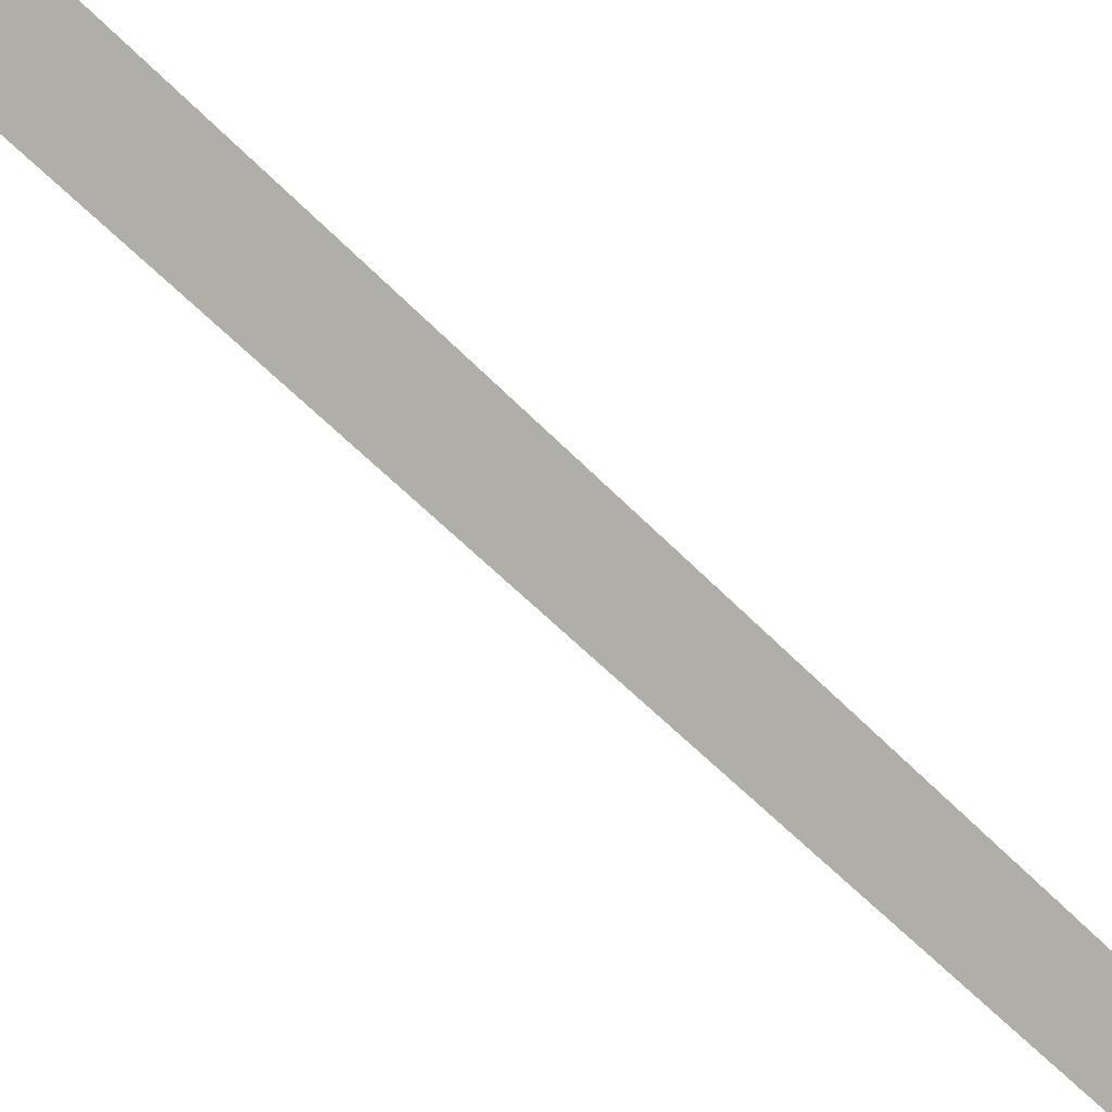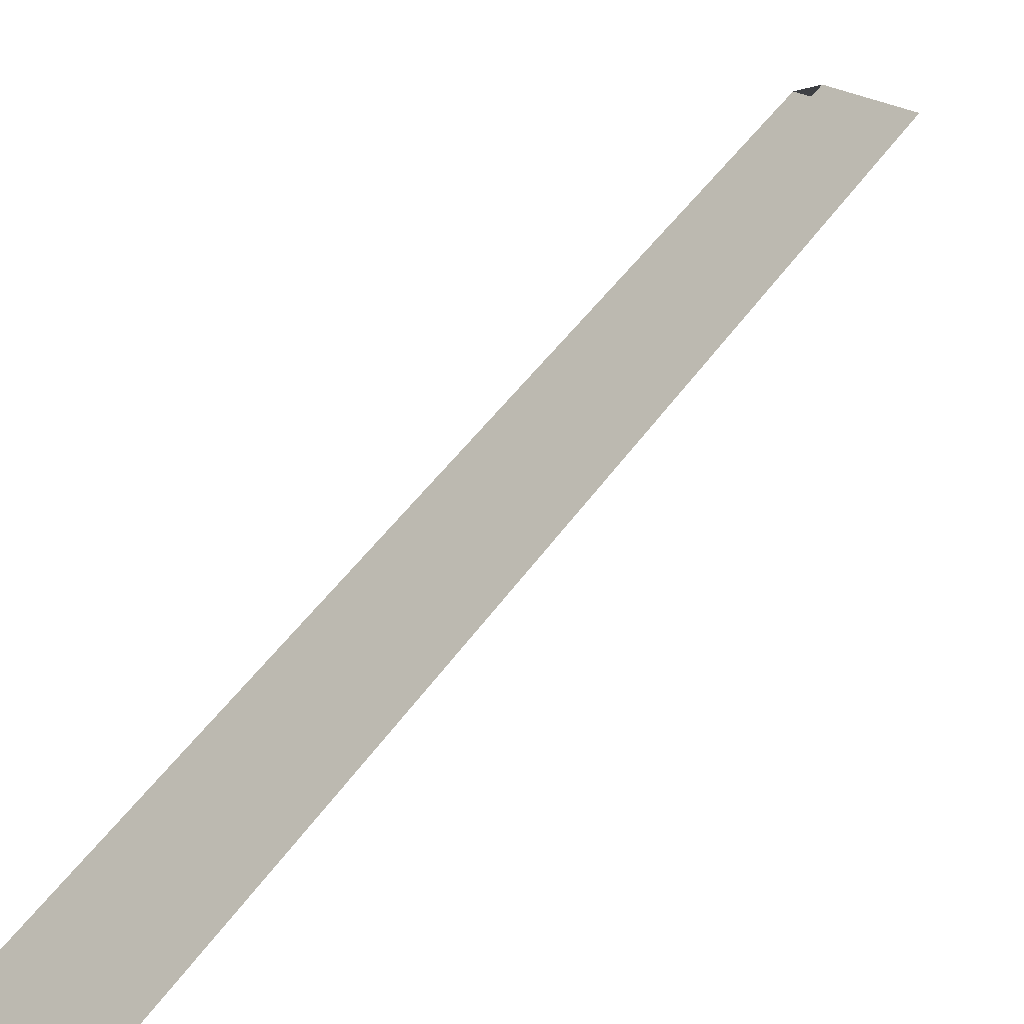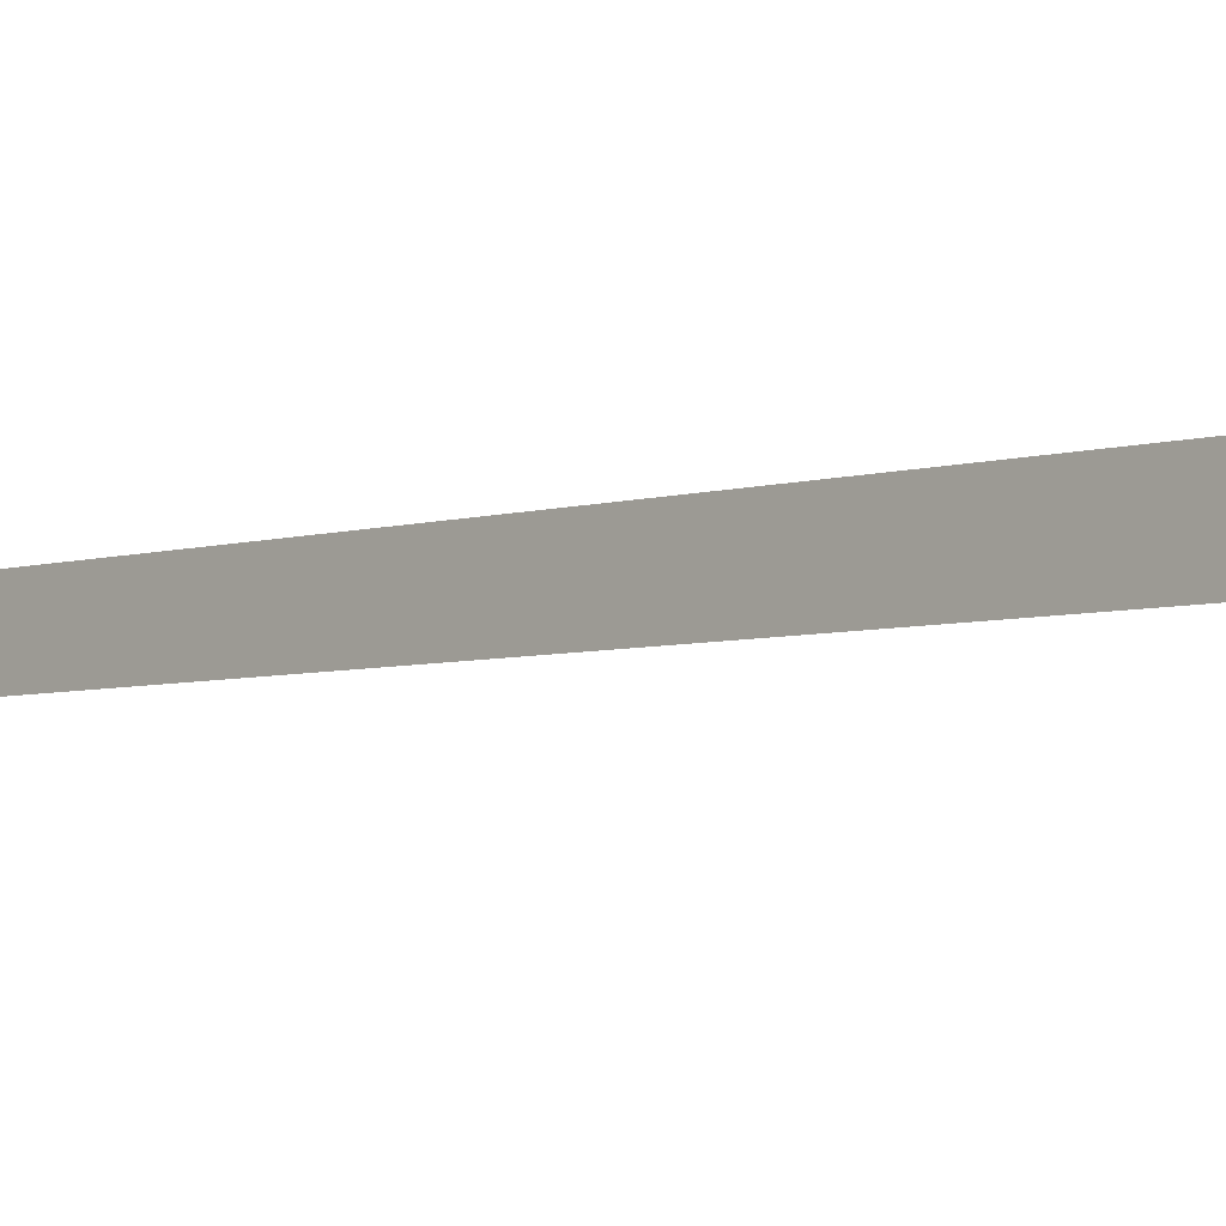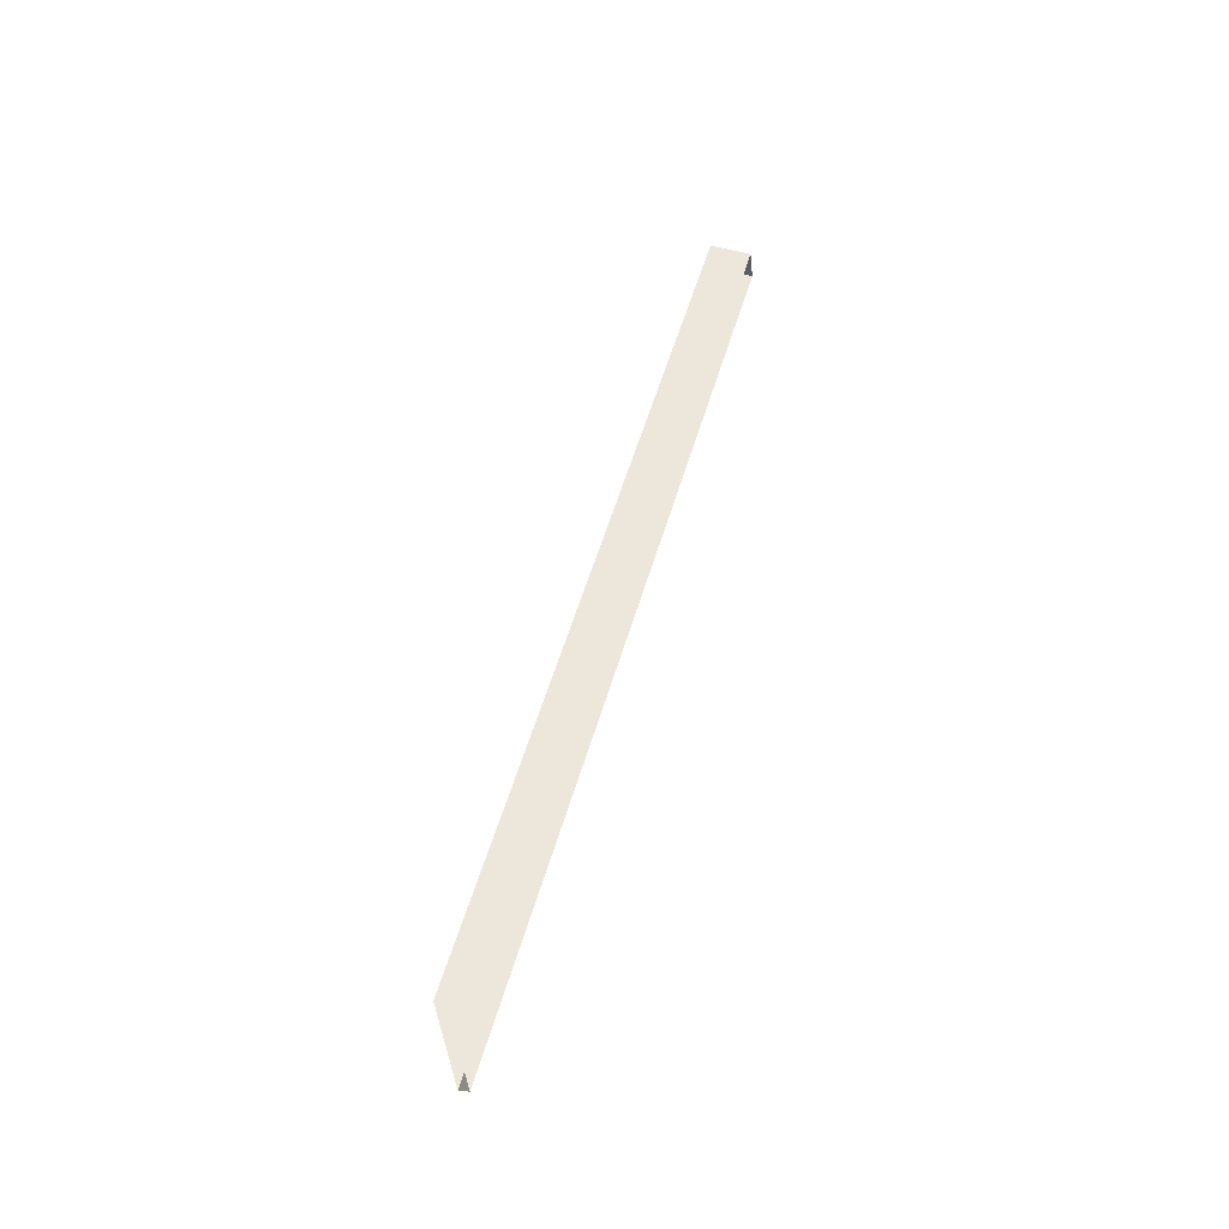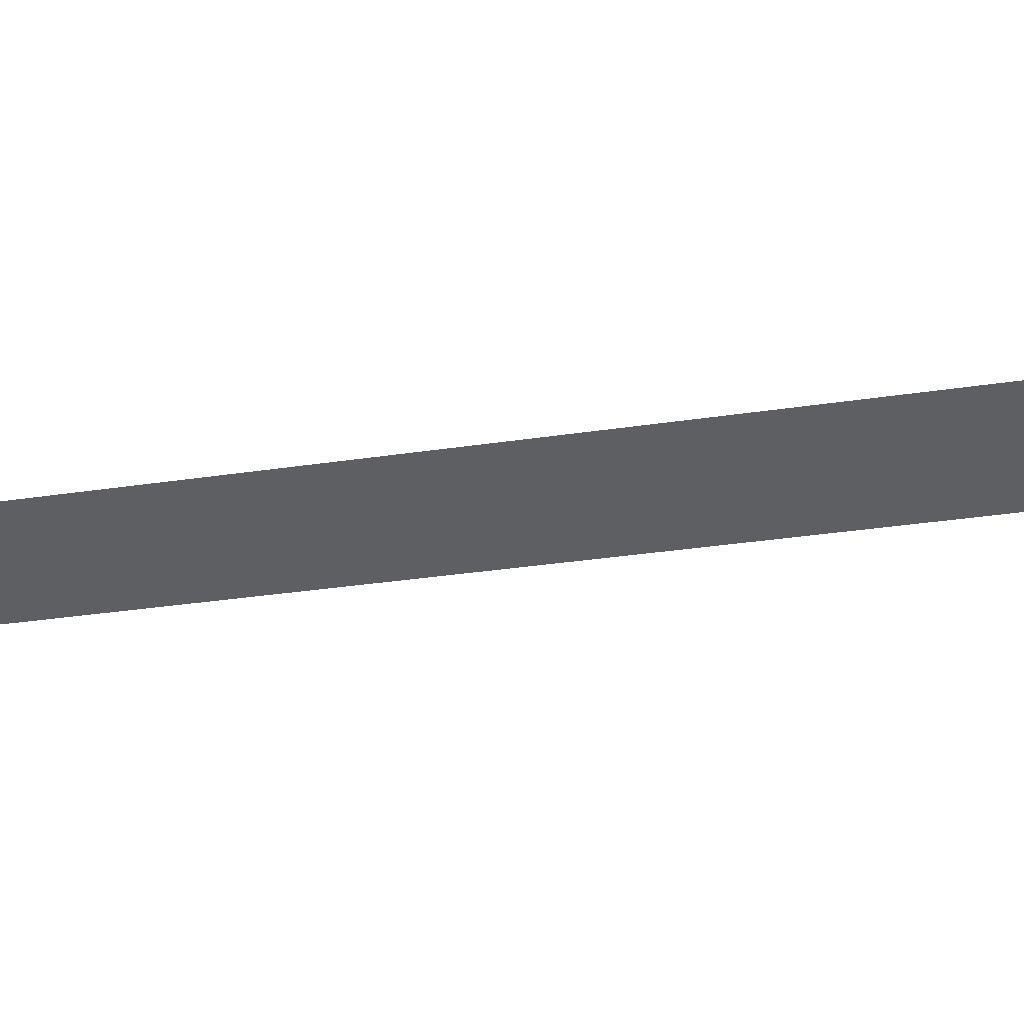
<metadata>
{"format":"obj","ext":"obj","renderer":"f3d","projection":"perspective","resolution":1024,"background":"white","views":[{"elev":-22.3,"azim":-140.0,"up":"+Y"},{"elev":11.2,"azim":25.0,"up":"+Y"},{"elev":18.9,"azim":136.3,"up":"+Y"},{"elev":-41.7,"azim":-69.3,"up":"+Z"},{"elev":71.4,"azim":89.1,"up":"+Y"}]}
</metadata>
<code>
g default
v 7.708 22.62 -49.72
v 9.18 23.01 -48.11
v 9.18 9.252 -3.65
v 7.708 8.44 -3.901
v 8.597 21.63 -53.77
v 8.597 6.389 -4.536
v 10.24 6.809 -4.406
v 10.24 21.83 -52.94
g polySurface521 polySurface504
f 1 5 6 4
f 3 7 8 2
f 2 8 5 1
f 7 3 4 6

</code>
